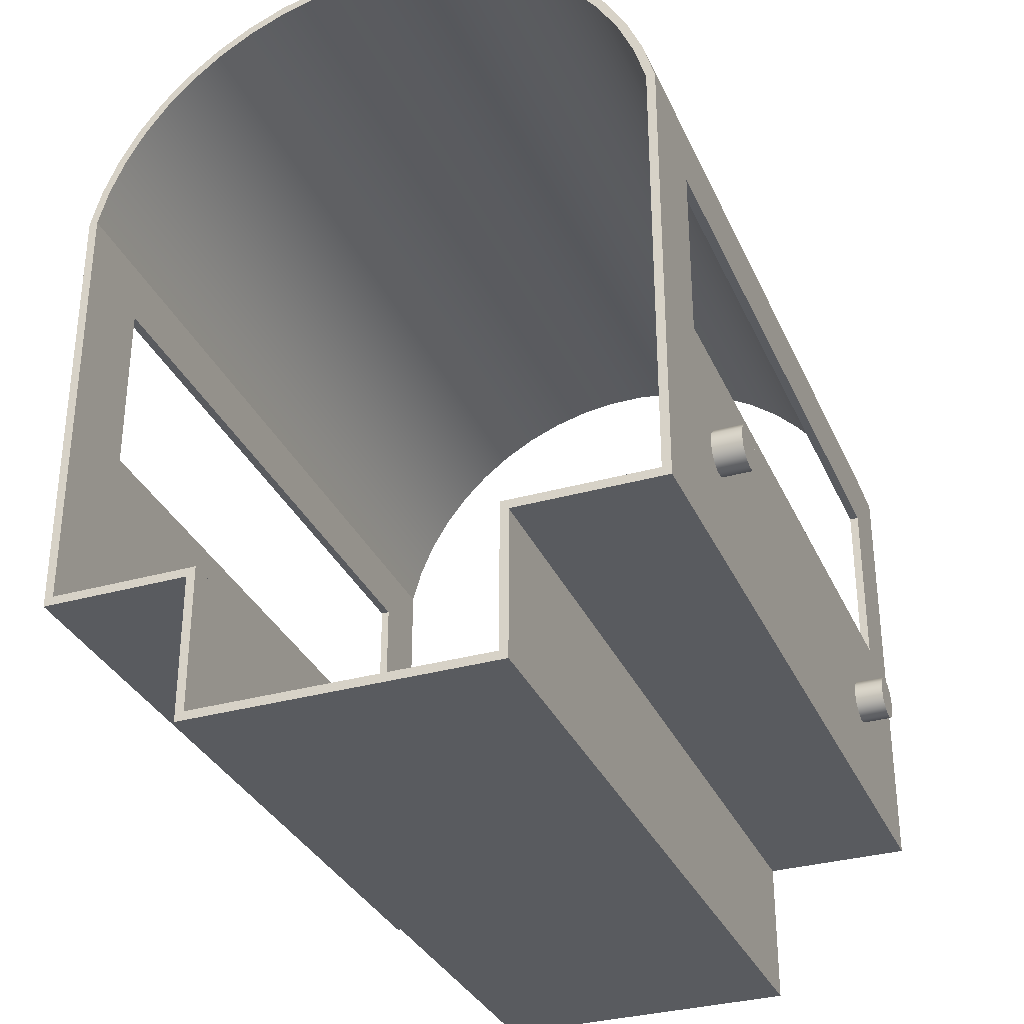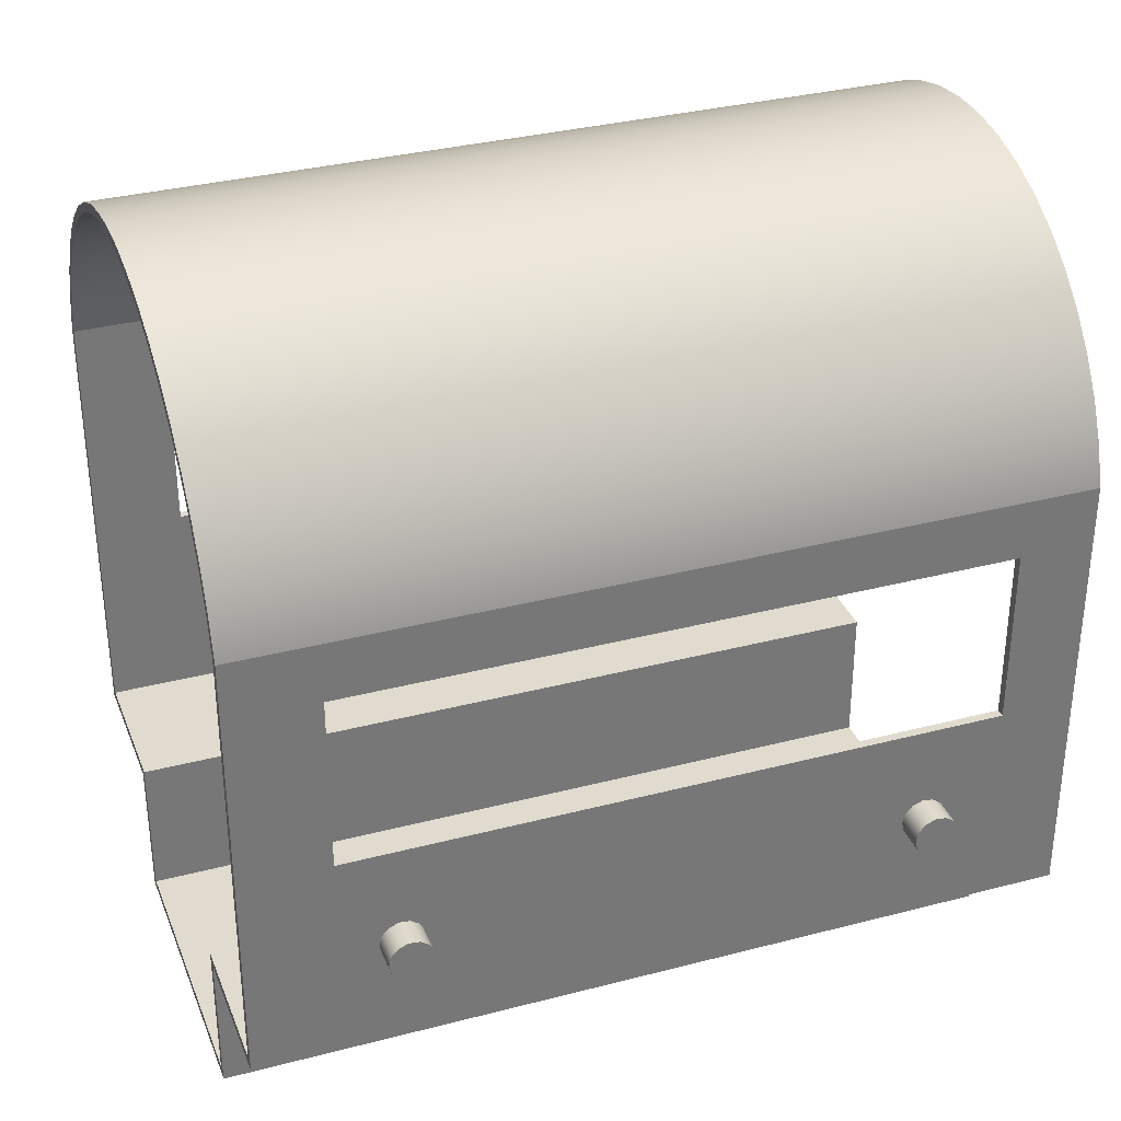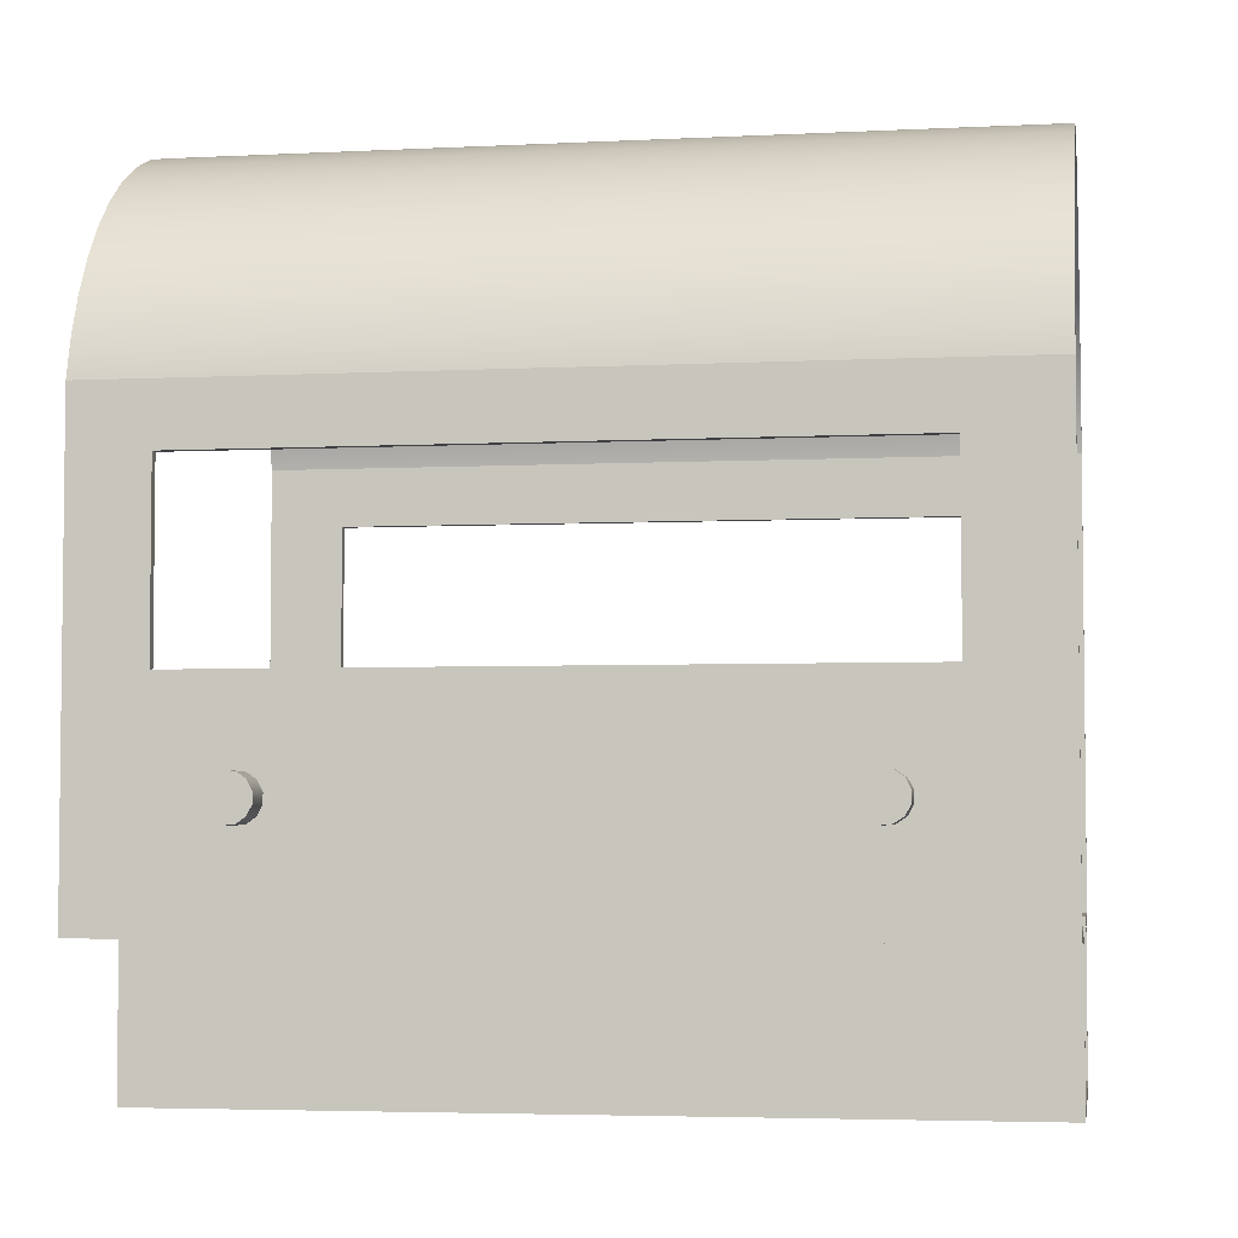
<metadata>
{"format":"obj","ext":"obj","renderer":"f3d","projection":"perspective","resolution":1024,"background":"white","views":[{"elev":-32.6,"azim":21.4,"up":"+Y"},{"elev":33.5,"azim":70.4,"up":"+Y"},{"elev":-4.2,"azim":-80.6,"up":"+Y"}]}
</metadata>
<code>
v -113 85 -57.5
v -113 88.49 -56.64
v -113 91.17 -54.26
v -113 92.45 -50.9
v -113 92.01 -47.34
v -113 89.97 -44.39
v -113 86.79 -42.72
v -113 83.21 -42.72
v -113 80.03 -44.39
v -113 77.99 -47.34
v -113 77.55 -50.9
v -113 78.83 -54.26
v -113 81.51 -56.64
v -103 85 -57.5
v -103 81.51 -56.64
v -103 78.83 -54.26
v -103 77.55 -50.9
v -103 77.99 -47.34
v -103 80.03 -44.39
v -103 83.21 -42.72
v -103 86.79 -42.72
v -103 89.97 -44.39
v -103 92.01 -47.34
v -103 92.45 -50.9
v -103 91.17 -54.26
v -103 88.49 -56.64
v -103 85 -57.5
v -113 85 -57.5
v -113 85 -57.5
v -113 81.51 -56.64
v -113 78.83 -54.26
v -113 77.55 -50.9
v -113 77.99 -47.34
v -113 80.03 -44.39
v -113 83.21 -42.72
v -113 86.79 -42.72
v -113 89.97 -44.39
v -113 92.01 -47.34
v -113 92.45 -50.9
v -113 91.17 -54.26
v -113 88.49 -56.64
v -113 85 -232.5
v -113 88.49 -231.6
v -113 91.17 -229.3
v -113 92.45 -225.9
v -113 92.01 -222.3
v -113 89.97 -219.4
v -113 86.79 -217.7
v -113 83.21 -217.7
v -113 80.03 -219.4
v -113 77.99 -222.3
v -113 77.55 -225.9
v -113 78.83 -229.3
v -113 81.51 -231.6
v -103 85 -232.5
v -103 81.51 -231.6
v -103 78.83 -229.3
v -103 77.55 -225.9
v -103 77.99 -222.3
v -103 80.03 -219.4
v -103 83.21 -217.7
v -103 86.79 -217.7
v -103 89.97 -219.4
v -103 92.01 -222.3
v -103 92.45 -225.9
v -103 91.17 -229.3
v -103 88.49 -231.6
v -103 85 -232.5
v -113 85 -232.5
v -113 85 -232.5
v -113 81.51 -231.6
v -113 78.83 -229.3
v -113 77.55 -225.9
v -113 77.99 -222.3
v -113 80.03 -219.4
v -113 83.21 -217.7
v -113 86.79 -217.7
v -113 89.97 -219.4
v -113 92.01 -222.3
v -113 92.45 -225.9
v -113 91.17 -229.3
v -113 88.49 -231.6
v 113 85 -217.5
v 113 88.49 -218.4
v 113 91.17 -220.7
v 113 92.45 -224.1
v 113 92.01 -227.7
v 113 89.97 -230.6
v 113 86.79 -232.3
v 113 83.21 -232.3
v 113 80.03 -230.6
v 113 77.99 -227.7
v 113 77.55 -224.1
v 113 78.83 -220.7
v 113 81.51 -218.4
v 103 85 -217.5
v 103 81.51 -218.4
v 103 78.83 -220.7
v 103 77.55 -224.1
v 103 77.99 -227.7
v 103 80.03 -230.6
v 103 83.21 -232.3
v 103 86.79 -232.3
v 103 89.97 -230.6
v 103 92.01 -227.7
v 103 92.45 -224.1
v 103 91.17 -220.7
v 103 88.49 -218.4
v 103 85 -217.5
v 113 85 -217.5
v 113 85 -217.5
v 113 81.51 -218.4
v 113 78.83 -220.7
v 113 77.55 -224.1
v 113 77.99 -227.7
v 113 80.03 -230.6
v 113 83.21 -232.3
v 113 86.79 -232.3
v 113 89.97 -230.6
v 113 92.01 -227.7
v 113 92.45 -224.1
v 113 91.17 -220.7
v 113 88.49 -218.4
v 113 85 -42.5
v 113 88.49 -43.36
v 113 91.17 -45.74
v 113 92.45 -49.1
v 113 92.01 -52.66
v 113 89.97 -55.61
v 113 86.79 -57.28
v 113 83.21 -57.28
v 113 80.03 -55.61
v 113 77.99 -52.66
v 113 77.55 -49.1
v 113 78.83 -45.74
v 113 81.51 -43.36
v 103 85 -42.5
v 103 81.51 -43.36
v 103 78.83 -45.74
v 103 77.55 -49.1
v 103 77.99 -52.66
v 103 80.03 -55.61
v 103 83.21 -57.28
v 103 86.79 -57.28
v 103 89.97 -55.61
v 103 92.01 -52.66
v 103 92.45 -49.1
v 103 91.17 -45.74
v 103 88.49 -43.36
v 103 85 -42.5
v 113 85 -42.5
v 113 85 -42.5
v 113 81.51 -43.36
v 113 78.83 -45.74
v 113 77.55 -49.1
v 113 77.99 -52.66
v 113 80.03 -55.61
v 113 83.21 -57.28
v 113 86.79 -57.28
v 113 89.97 -55.61
v 113 92.01 -52.66
v 113 92.45 -49.1
v 113 91.17 -45.74
v 113 88.49 -43.36
v -100 120 -30
v -100 120 -250
v -103 120 -250
v -103 120 -30
v -100 180 -30
v -100 120 -30
v -103 120 -30
v -103 180 -30
v -100 180 -250
v -100 180 -30
v -103 180 -30
v -103 180 -250
v -100 120 -250
v -100 180 -250
v -103 180 -250
v -103 120 -250
v 100 120 -30
v 100 180 -30
v 103 180 -30
v 103 120 -30
v 100 120 -250
v 100 120 -30
v 103 120 -30
v 103 120 -250
v 100 180 -250
v 100 120 -250
v 103 120 -250
v 103 180 -250
v 100 180 -30
v 100 180 -250
v 103 180 -250
v 103 180 -30
v 50 0 0
v 50 50 0
v 50 50 -275
v 50 0 -275
v 50 50 0
v 100 50 0
v 100 50 -275
v 50 50 -275
v 100 120 -250
v 100 180 -250
v 100 180 -30
v 100 120 -30
v 100 50 0
v 100 200 0
v 100 200 -275
v 100 50 -275
v 100 200 0
v 96.29 212.6 0
v 90.99 224.7 0
v 84.2 236 0
v 76.01 246.3 0
v 66.57 255.4 0
v 56.03 263.3 0
v 44.57 269.8 0
v 32.37 274.8 0
v 19.64 278.1 0
v 6.582 279.8 0
v -6.582 279.8 0
v -19.64 278.1 0
v -32.37 274.8 0
v -44.57 269.8 0
v -56.03 263.3 0
v -66.57 255.4 0
v -76.01 246.3 0
v -84.2 236 0
v -90.99 224.7 0
v -96.29 212.6 0
v -100 200 0
v -100 200 -275
v -96.29 212.6 -275
v -90.99 224.7 -275
v -84.2 236 -275
v -76.01 246.3 -275
v -66.57 255.4 -275
v -56.03 263.3 -275
v -44.57 269.8 -275
v -32.37 274.8 -275
v -19.64 278.1 -275
v -6.582 279.8 -275
v 6.582 279.8 -275
v 19.64 278.1 -275
v 32.37 274.8 -275
v 44.57 269.8 -275
v 56.03 263.3 -275
v 66.57 255.4 -275
v 76.01 246.3 -275
v 84.2 236 -275
v 90.99 224.7 -275
v 96.29 212.6 -275
v 100 200 -275
v -100 180 -30
v -100 180 -250
v -100 120 -250
v -100 120 -30
v -100 200 0
v -100 50 0
v -100 50 -275
v -100 200 -275
v -100 50 0
v -50 50 0
v -50 50 -275
v -100 50 -275
v -50 50 0
v -50 0 0
v -50 0 -275
v -50 50 -275
v -50 0 0
v 50 0 0
v 50 0 -275
v -50 0 -275
v 52.82 47 0
v 52.82 -3 0
v 52.82 -3 -275
v 52.82 47 -275
v 103 47 0
v 52.82 47 0
v 52.82 47 -275
v 103 47 -275
v 103 85 -217.5
v 103 88.49 -218.4
v 103 91.17 -220.7
v 103 92.45 -224.1
v 103 92.01 -227.7
v 103 89.97 -230.6
v 103 86.79 -232.3
v 103 83.21 -232.3
v 103 80.03 -230.6
v 103 77.99 -227.7
v 103 77.55 -224.1
v 103 78.83 -220.7
v 103 81.51 -218.4
v 103 85 -42.5
v 103 88.49 -43.36
v 103 91.17 -45.74
v 103 92.45 -49.1
v 103 92.01 -52.66
v 103 89.97 -55.61
v 103 86.79 -57.28
v 103 83.21 -57.28
v 103 80.03 -55.61
v 103 77.99 -52.66
v 103 77.55 -49.1
v 103 78.83 -45.74
v 103 81.51 -43.36
v 103 180 -250
v 103 120 -250
v 103 120 -30
v 103 180 -30
v 103 200 0
v 103 47 0
v 103 47 -275
v 103 200 -275
v -103 200 0
v -99.25 213.1 0
v -93.85 225.6 0
v -86.89 237.3 0
v -78.48 248 0
v -68.76 257.5 0
v -57.89 265.7 0
v -46.06 272.4 0
v -33.46 277.5 0
v -20.3 281 0
v -6.805 282.8 0
v 6.805 282.8 0
v 20.3 281 0
v 33.46 277.5 0
v 46.06 272.4 0
v 57.89 265.7 0
v 68.76 257.5 0
v 78.48 248 0
v 86.89 237.3 0
v 93.85 225.6 0
v 99.25 213.1 0
v 103 200 0
v 103 200 -275
v 99.25 213.1 -275
v 93.85 225.6 -275
v 86.89 237.3 -275
v 78.48 248 -275
v 68.76 257.5 -275
v 57.89 265.7 -275
v 46.06 272.4 -275
v 33.46 277.5 -275
v 20.3 281 -275
v 6.805 282.8 -275
v -6.805 282.8 -275
v -20.3 281 -275
v -33.46 277.5 -275
v -46.06 272.4 -275
v -57.89 265.7 -275
v -68.76 257.5 -275
v -78.48 248 -275
v -86.89 237.3 -275
v -93.85 225.6 -275
v -99.25 213.1 -275
v -103 200 -275
v -103 85 -57.5
v -103 88.49 -56.64
v -103 91.17 -54.26
v -103 92.45 -50.9
v -103 92.01 -47.34
v -103 89.97 -44.39
v -103 86.79 -42.72
v -103 83.21 -42.72
v -103 80.03 -44.39
v -103 77.99 -47.34
v -103 77.55 -50.9
v -103 78.83 -54.26
v -103 81.51 -56.64
v -103 85 -232.5
v -103 88.49 -231.6
v -103 91.17 -229.3
v -103 92.45 -225.9
v -103 92.01 -222.3
v -103 89.97 -219.4
v -103 86.79 -217.7
v -103 83.21 -217.7
v -103 80.03 -219.4
v -103 77.99 -222.3
v -103 77.55 -225.9
v -103 78.83 -229.3
v -103 81.51 -231.6
v -103 180 -250
v -103 180 -30
v -103 120 -30
v -103 120 -250
v -103 47 0
v -103 200 0
v -103 200 -275
v -103 47 -275
v -53 47 0
v -103 47 0
v -103 47 -275
v -53 47 -275
v -53 -3 0
v -53 47 0
v -53 47 -275
v -53 -3 -275
v 52.82 -3 0
v -53 -3 0
v -53 -3 -275
v 52.82 -3 -275
v 50 50 0
v 50 0 0
v -50 0 0
v -50 50 0
v -100 50 0
v -100 200 0
v -96.29 212.6 0
v -90.99 224.7 0
v -84.2 236 0
v -76.01 246.3 0
v -66.57 255.4 0
v -56.03 263.3 0
v -44.57 269.8 0
v -32.37 274.8 0
v -19.64 278.1 0
v -6.582 279.8 0
v 6.582 279.8 0
v 19.64 278.1 0
v 32.37 274.8 0
v 44.57 269.8 0
v 56.03 263.3 0
v 66.57 255.4 0
v 76.01 246.3 0
v 84.2 236 0
v 90.99 224.7 0
v 96.29 212.6 0
v 100 200 0
v 100 50 0
v -53 -3 0
v 52.82 -3 0
v 52.82 47 0
v 103 47 0
v 103 200 0
v 99.25 213.1 0
v 93.85 225.6 0
v 86.89 237.3 0
v 78.48 248 0
v 68.76 257.5 0
v 57.89 265.7 0
v 46.06 272.4 0
v 33.46 277.5 0
v 20.3 281 0
v 6.805 282.8 0
v -6.805 282.8 0
v -20.3 281 0
v -33.46 277.5 0
v -46.06 272.4 0
v -57.89 265.7 0
v -68.76 257.5 0
v -78.48 248 0
v -86.89 237.3 0
v -93.85 225.6 0
v -99.25 213.1 0
v -103 200 0
v -103 47 0
v -53 47 0
v 50 0 -275
v 50 50 -275
v 100 50 -275
v 100 200 -275
v 96.29 212.6 -275
v 90.99 224.7 -275
v 84.2 236 -275
v 76.01 246.3 -275
v 66.57 255.4 -275
v 56.03 263.3 -275
v 44.57 269.8 -275
v 32.37 274.8 -275
v 19.64 278.1 -275
v 6.582 279.8 -275
v -6.582 279.8 -275
v -19.64 278.1 -275
v -32.37 274.8 -275
v -44.57 269.8 -275
v -56.03 263.3 -275
v -66.57 255.4 -275
v -76.01 246.3 -275
v -84.2 236 -275
v -90.99 224.7 -275
v -96.29 212.6 -275
v -100 200 -275
v -100 50 -275
v -50 50 -275
v -50 0 -275
v 52.82 -3 -275
v -53 -3 -275
v -53 47 -275
v -103 47 -275
v -103 200 -275
v -99.25 213.1 -275
v -93.85 225.6 -275
v -86.89 237.3 -275
v -78.48 248 -275
v -68.76 257.5 -275
v -57.89 265.7 -275
v -46.06 272.4 -275
v -33.46 277.5 -275
v -20.3 281 -275
v -6.805 282.8 -275
v 6.805 282.8 -275
v 20.3 281 -275
v 33.46 277.5 -275
v 46.06 272.4 -275
v 57.89 265.7 -275
v 68.76 257.5 -275
v 78.48 248 -275
v 86.89 237.3 -275
v 93.85 225.6 -275
v 99.25 213.1 -275
v 103 200 -275
v 103 47 -275
v 52.82 47 -275
g d56b755c-e2ca-11ea-8bea-54bf646e7e1f
f 2 26 1
f 1 26 27
f 28 14 13
f 13 14 15
f 13 15 12
f 12 15 16
f 12 16 11
f 11 16 17
f 11 17 10
f 10 17 18
f 10 18 9
f 9 18 19
f 9 19 8
f 8 19 20
f 8 20 7
f 7 20 21
f 7 21 6
f 6 21 22
f 6 22 5
f 5 22 23
f 5 23 4
f 4 23 24
f 4 24 3
f 3 24 25
f 3 25 2
f 2 25 26
g d56d22f6-e2ca-11ea-a9a9-54bf646e7e1f
f 29 30 41
f 41 30 31
f 41 31 40
f 40 31 32
f 40 32 39
f 39 32 33
f 39 33 38
f 38 33 34
f 38 34 37
f 37 34 35
f 37 35 36
g d56ea998-e2ca-11ea-8c5d-54bf646e7e1f
f 43 67 42
f 42 67 68
f 69 55 54
f 54 55 56
f 54 56 53
f 53 56 57
f 53 57 52
f 52 57 58
f 52 58 51
f 51 58 59
f 51 59 50
f 50 59 60
f 50 60 49
f 49 60 61
f 49 61 48
f 48 61 62
f 48 62 47
f 47 62 63
f 47 63 46
f 46 63 64
f 46 64 45
f 45 64 65
f 45 65 44
f 44 65 66
f 44 66 43
f 43 66 67
g d5703048-e2ca-11ea-a81a-54bf646e7e1f
f 70 71 82
f 82 71 72
f 82 72 81
f 81 72 73
f 81 73 80
f 80 73 74
f 80 74 79
f 79 74 75
f 79 75 78
f 78 75 76
f 78 76 77
g d4d7e80c-e2ca-11ea-aa5f-54bf646e7e1f
f 84 108 83
f 83 108 109
f 110 96 95
f 95 96 97
f 95 97 94
f 94 97 98
f 94 98 93
f 93 98 99
f 93 99 92
f 92 99 100
f 92 100 91
f 91 100 101
f 91 101 90
f 90 101 102
f 90 102 89
f 89 102 103
f 89 103 88
f 88 103 104
f 88 104 87
f 87 104 105
f 87 105 86
f 86 105 106
f 86 106 85
f 85 106 107
f 85 107 84
f 84 107 108
g d4d9e3e8-e2ca-11ea-97bf-54bf646e7e1f
f 111 112 123
f 123 112 113
f 123 113 122
f 122 113 114
f 122 114 121
f 121 114 115
f 121 115 120
f 120 115 116
f 120 116 119
f 119 116 117
f 119 117 118
g d4dbb8c8-e2ca-11ea-8797-54bf646e7e1f
f 125 149 124
f 124 149 150
f 151 137 136
f 136 137 138
f 136 138 135
f 135 138 139
f 135 139 134
f 134 139 140
f 134 140 133
f 133 140 141
f 133 141 132
f 132 141 142
f 132 142 131
f 131 142 143
f 131 143 130
f 130 143 144
f 130 144 129
f 129 144 145
f 129 145 128
f 128 145 146
f 128 146 127
f 127 146 147
f 127 147 126
f 126 147 148
f 126 148 125
f 125 148 149
g d4dd66b4-e2ca-11ea-bb0a-54bf646e7e1f
f 152 153 164
f 164 153 154
f 164 154 163
f 163 154 155
f 163 155 162
f 162 155 156
f 162 156 161
f 161 156 157
f 161 157 160
f 160 157 158
f 160 158 159
g d42c17e2-e2ca-11ea-a08c-54bf646e7e1f
f 165 166 168
f 168 166 167
g d42d7776-e2ca-11ea-8394-54bf646e7e1f
f 169 170 172
f 172 170 171
g d42eb00c-e2ca-11ea-95c7-54bf646e7e1f
f 173 174 176
f 176 174 175
g d42fc17a-e2ca-11ea-a631-54bf646e7e1f
f 177 178 180
f 180 178 179
g d39aada4-e2ca-11ea-a7bc-54bf646e7e1f
f 181 182 184
f 184 182 183
g d39be600-e2ca-11ea-b8f6-54bf646e7e1f
f 185 186 188
f 188 186 187
g d39d1eb0-e2ca-11ea-91be-54bf646e7e1f
f 189 190 192
f 192 190 191
g d39e301a-e2ca-11ea-9ceb-54bf646e7e1f
f 193 194 196
f 196 194 195
g d313a354-e2ca-11ea-985e-54bf646e7e1f
f 197 198 200
f 200 198 199
g d314b4c6-e2ca-11ea-98f7-54bf646e7e1f
f 201 202 204
f 204 202 203
g d3159f18-e2ca-11ea-b137-54bf646e7e1f
f 206 211 205
f 205 211 212
f 205 212 208
f 208 212 209
f 208 209 210
f 206 207 211
f 211 207 210
f 210 207 208
g d316897a-e2ca-11ea-b563-54bf646e7e1f
f 256 213 255
f 255 213 214
f 255 214 254
f 254 214 215
f 254 215 253
f 253 215 216
f 253 216 252
f 252 216 217
f 252 217 251
f 251 217 218
f 251 218 250
f 250 218 219
f 250 219 249
f 249 219 220
f 249 220 248
f 248 220 221
f 248 221 247
f 247 221 222
f 247 222 246
f 246 222 223
f 246 223 245
f 245 223 224
f 245 224 244
f 244 224 225
f 244 225 243
f 243 225 226
f 243 226 242
f 242 226 227
f 242 227 241
f 241 227 228
f 241 228 240
f 240 228 229
f 240 229 239
f 239 229 230
f 239 230 238
f 238 230 231
f 238 231 237
f 237 231 232
f 237 232 236
f 236 232 233
f 236 233 235
f 235 233 234
g d31773e8-e2ca-11ea-9a2c-54bf646e7e1f
f 258 264 257
f 257 264 261
f 257 261 260
f 260 261 262
f 260 262 263
f 258 259 264
f 264 259 263
f 263 259 260
g d3183728-e2ca-11ea-a0e6-54bf646e7e1f
f 265 266 268
f 268 266 267
g d31948a4-e2ca-11ea-9300-54bf646e7e1f
f 269 270 272
f 272 270 271
g d31a3302-e2ca-11ea-81cf-54bf646e7e1f
f 273 274 276
f 276 274 275
g d29dd722-e2ca-11ea-9048-54bf646e7e1f
f 277 278 280
f 280 278 279
g d29e9a64-e2ca-11ea-8eb6-54bf646e7e1f
f 281 282 284
f 284 282 283
g d29f36a6-e2ca-11ea-b0ec-54bf646e7e1f
f 286 304 285
f 285 304 305
f 285 305 297
f 297 305 306
f 297 306 296
f 296 306 307
f 296 307 295
f 295 307 316
f 295 316 317
f 304 286 303
f 303 286 287
f 303 287 302
f 302 287 313
f 302 313 301
f 301 313 300
f 300 313 299
f 299 313 298
f 298 313 316
f 298 316 310
f 310 316 309
f 309 316 308
f 308 316 307
f 313 287 312
f 312 287 288
f 312 288 289
f 289 290 312
f 312 290 291
f 312 291 317
f 317 291 292
f 317 292 293
f 293 294 317
f 317 294 295
f 314 311 318
f 318 311 312
f 318 312 317
f 316 313 315
f 315 313 314
f 315 314 318
g d29fd2f0-e2ca-11ea-b1f8-54bf646e7e1f
f 362 319 361
f 361 319 320
f 361 320 360
f 360 320 321
f 360 321 359
f 359 321 322
f 359 322 358
f 358 322 323
f 358 323 357
f 357 323 324
f 357 324 356
f 356 324 325
f 356 325 355
f 355 325 326
f 355 326 354
f 354 326 327
f 354 327 353
f 353 327 328
f 353 328 352
f 352 328 329
f 352 329 351
f 351 329 330
f 351 330 350
f 350 330 331
f 350 331 349
f 349 331 332
f 349 332 348
f 348 332 333
f 348 333 347
f 347 333 334
f 347 334 346
f 346 334 335
f 346 335 345
f 345 335 336
f 345 336 344
f 344 336 337
f 344 337 343
f 343 337 338
f 343 338 342
f 342 338 339
f 342 339 341
f 341 339 340
g d2a09638-e2ca-11ea-ae3e-54bf646e7e1f
f 364 382 363
f 363 382 383
f 363 383 375
f 375 383 384
f 375 384 374
f 374 384 385
f 374 385 373
f 373 385 396
f 373 396 393
f 382 364 381
f 381 364 365
f 381 365 380
f 380 365 391
f 380 391 392
f 365 366 391
f 391 366 367
f 391 367 368
f 368 369 391
f 391 369 393
f 391 393 394
f 369 370 393
f 393 370 371
f 393 371 372
f 372 373 393
f 377 392 376
f 376 392 396
f 376 396 388
f 388 396 387
f 387 396 386
f 386 396 385
f 377 378 392
f 392 378 379
f 392 379 380
f 392 389 395
f 395 389 390
f 395 390 394
f 394 390 391
f 396 392 395
g d2a13290-e2ca-11ea-991c-54bf646e7e1f
f 397 398 400
f 400 398 399
g d2a2e04a-e2ca-11ea-ba49-54bf646e7e1f
f 401 402 404
f 404 402 403
g d2a3cac8-e2ca-11ea-843b-54bf646e7e1f
f 405 406 408
f 408 406 407
g d2a48e1a-e2ca-11ea-a8aa-54bf646e7e1f
f 436 409 439
f 439 409 410
f 439 410 438
f 438 410 411
f 438 411 437
f 437 411 464
f 464 411 412
f 464 412 413
f 414 462 413
f 413 462 463
f 413 463 464
f 462 414 461
f 461 414 415
f 461 415 460
f 460 415 416
f 460 416 459
f 459 416 417
f 459 417 458
f 458 417 418
f 458 418 457
f 457 418 419
f 457 419 456
f 456 419 420
f 456 420 455
f 455 420 421
f 455 421 454
f 454 421 422
f 454 422 453
f 453 422 423
f 453 423 452
f 452 423 424
f 452 424 425
f 452 425 451
f 451 425 426
f 451 426 450
f 450 426 427
f 450 427 449
f 449 427 428
f 449 428 448
f 448 428 429
f 448 429 447
f 447 429 430
f 447 430 446
f 446 430 431
f 446 431 445
f 445 431 432
f 445 432 444
f 444 432 433
f 444 433 443
f 443 433 434
f 443 434 442
f 442 434 435
f 442 435 441
f 441 435 436
f 441 436 440
f 440 436 439
g d2a55182-e2ca-11ea-808b-54bf646e7e1f
f 466 520 465
f 465 520 493
f 465 493 492
f 492 493 494
f 492 494 495
f 466 467 520
f 520 467 519
f 519 467 518
f 518 467 468
f 518 468 517
f 517 468 469
f 517 469 516
f 516 469 470
f 516 470 515
f 515 470 471
f 515 471 514
f 514 471 472
f 514 472 513
f 513 472 473
f 513 473 512
f 512 473 474
f 512 474 511
f 511 474 475
f 511 475 510
f 510 475 476
f 510 476 509
f 509 476 477
f 509 477 508
f 508 477 478
f 508 478 479
f 508 479 507
f 507 479 480
f 507 480 506
f 506 480 481
f 506 481 505
f 505 481 482
f 505 482 504
f 504 482 483
f 504 483 503
f 503 483 484
f 503 484 502
f 502 484 485
f 502 485 501
f 501 485 486
f 501 486 500
f 500 486 487
f 500 487 499
f 499 487 488
f 499 488 498
f 498 488 489
f 498 489 497
f 497 489 490
f 497 490 496
f 496 490 495
f 495 490 491
f 495 491 492

</code>
